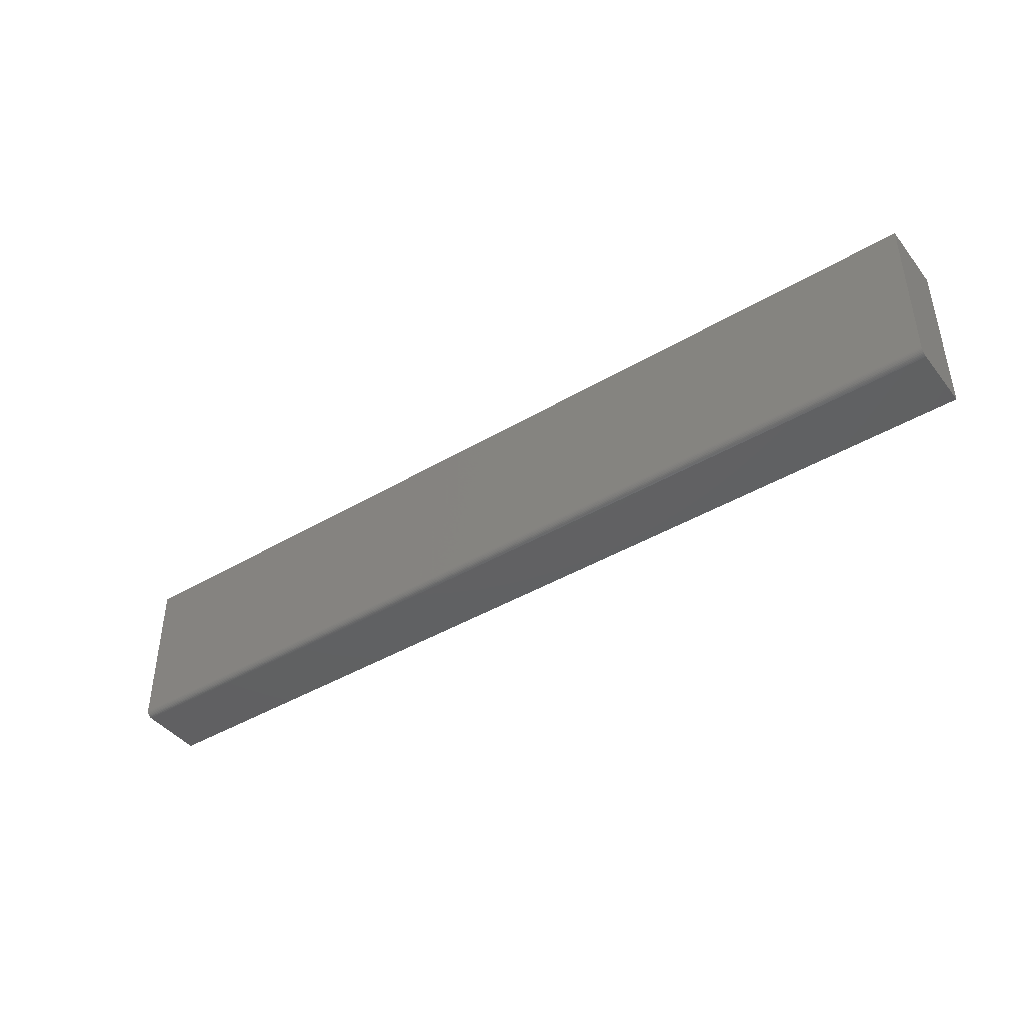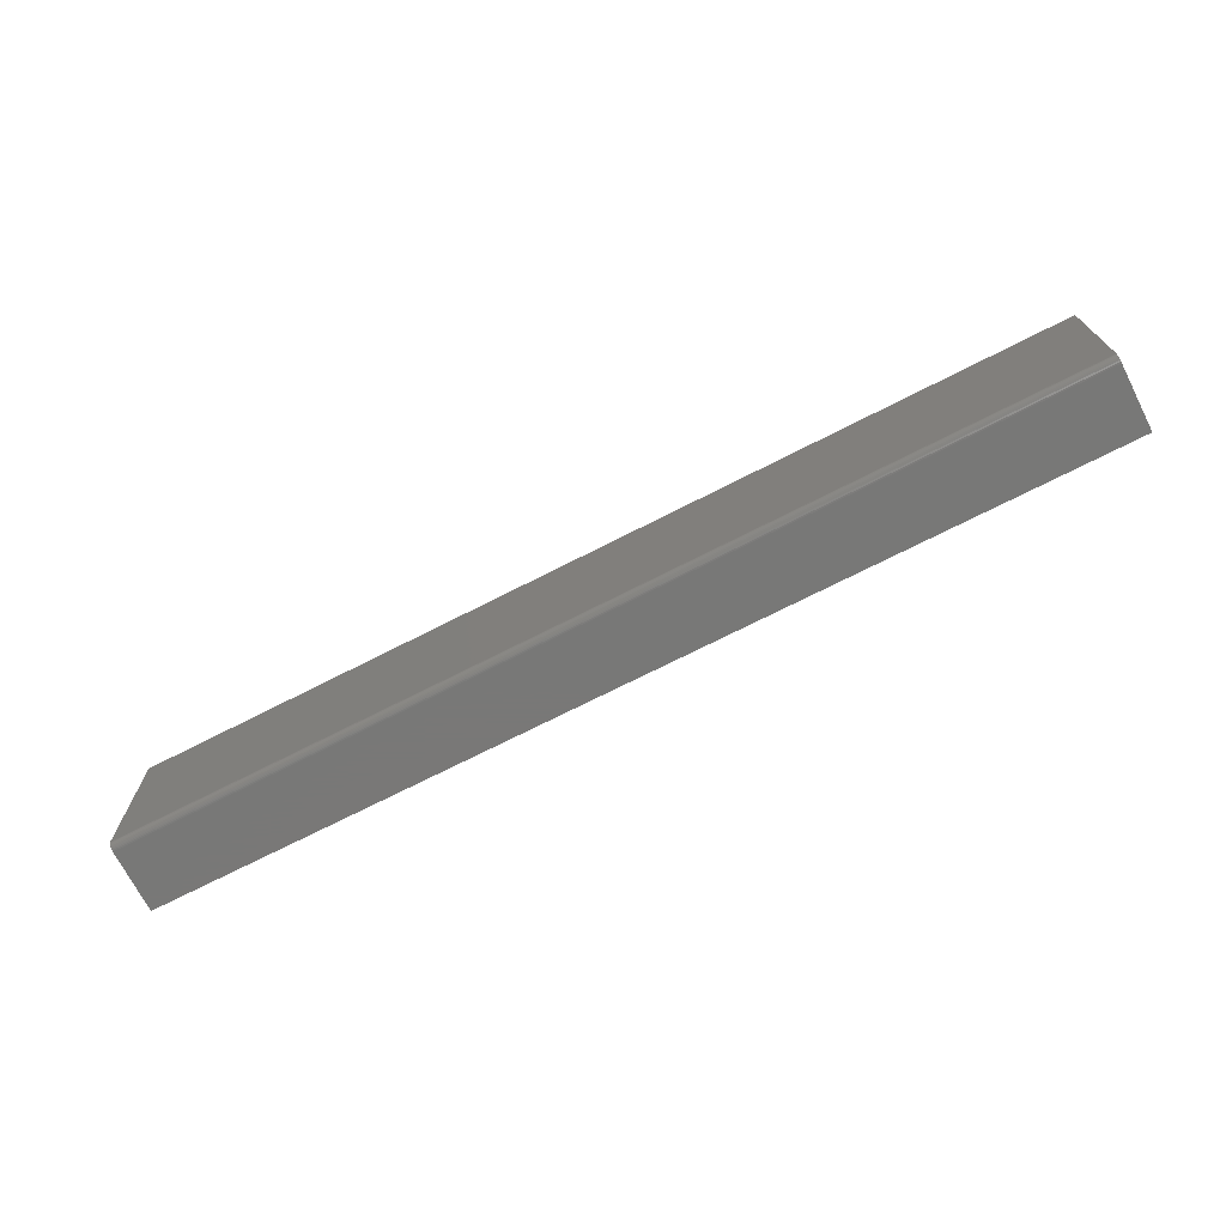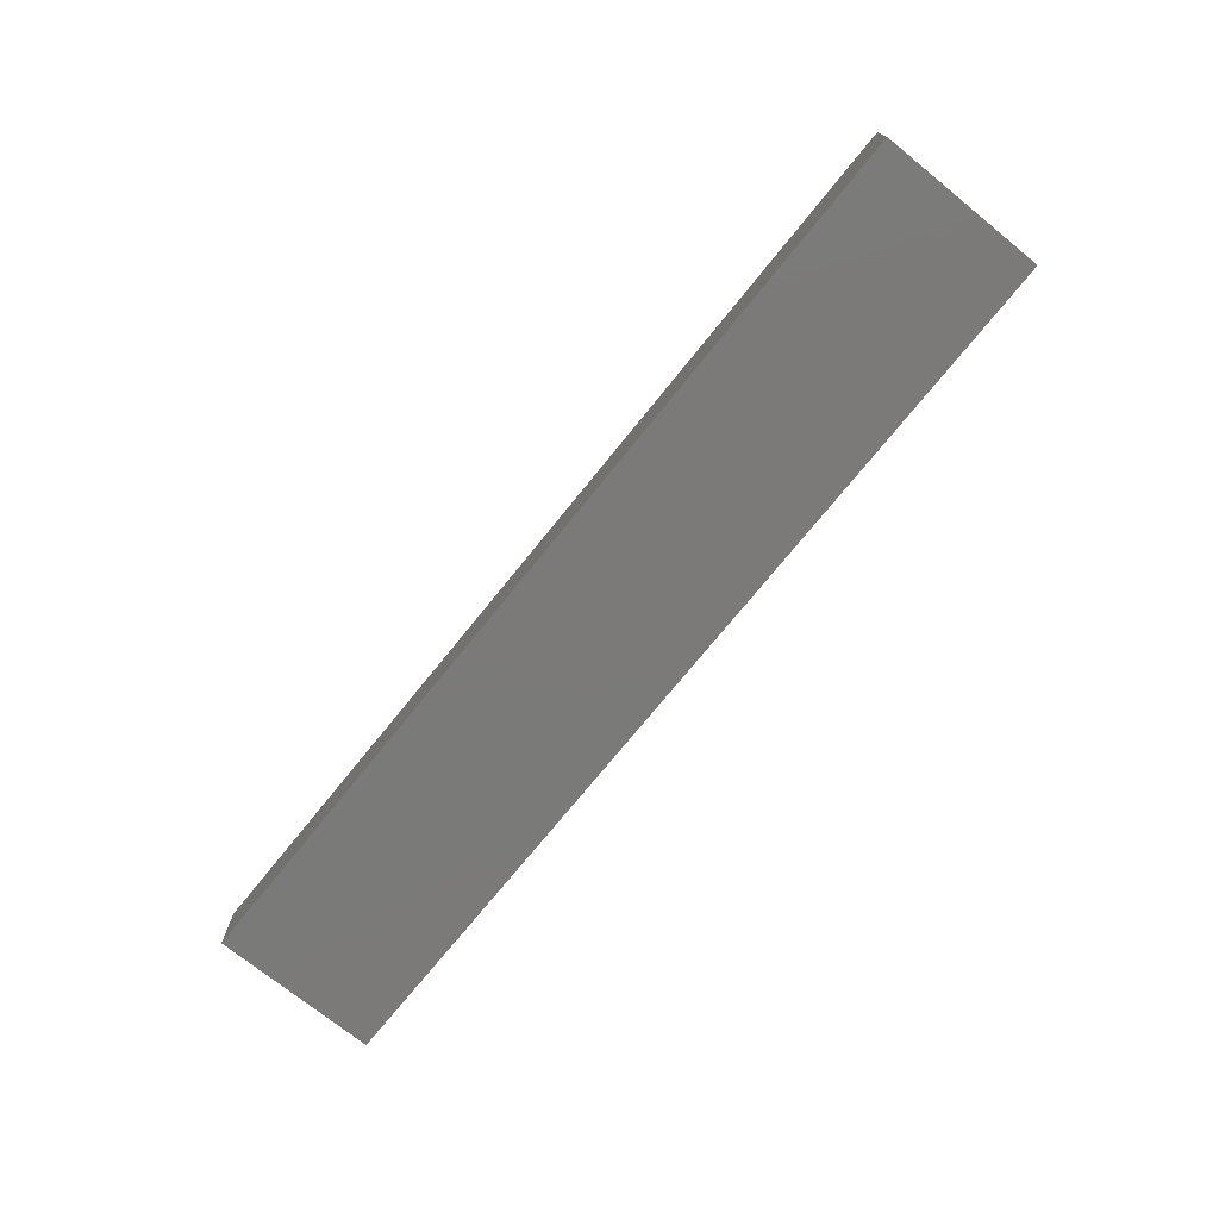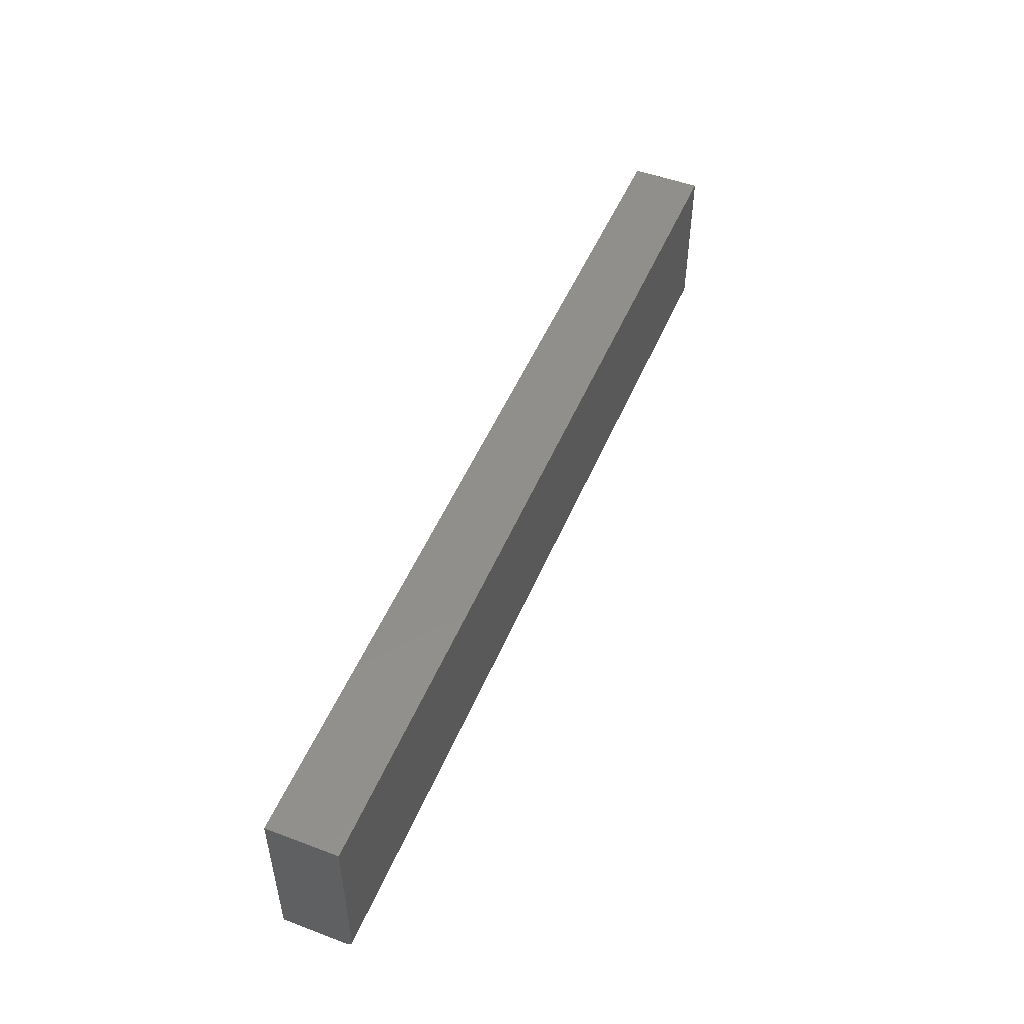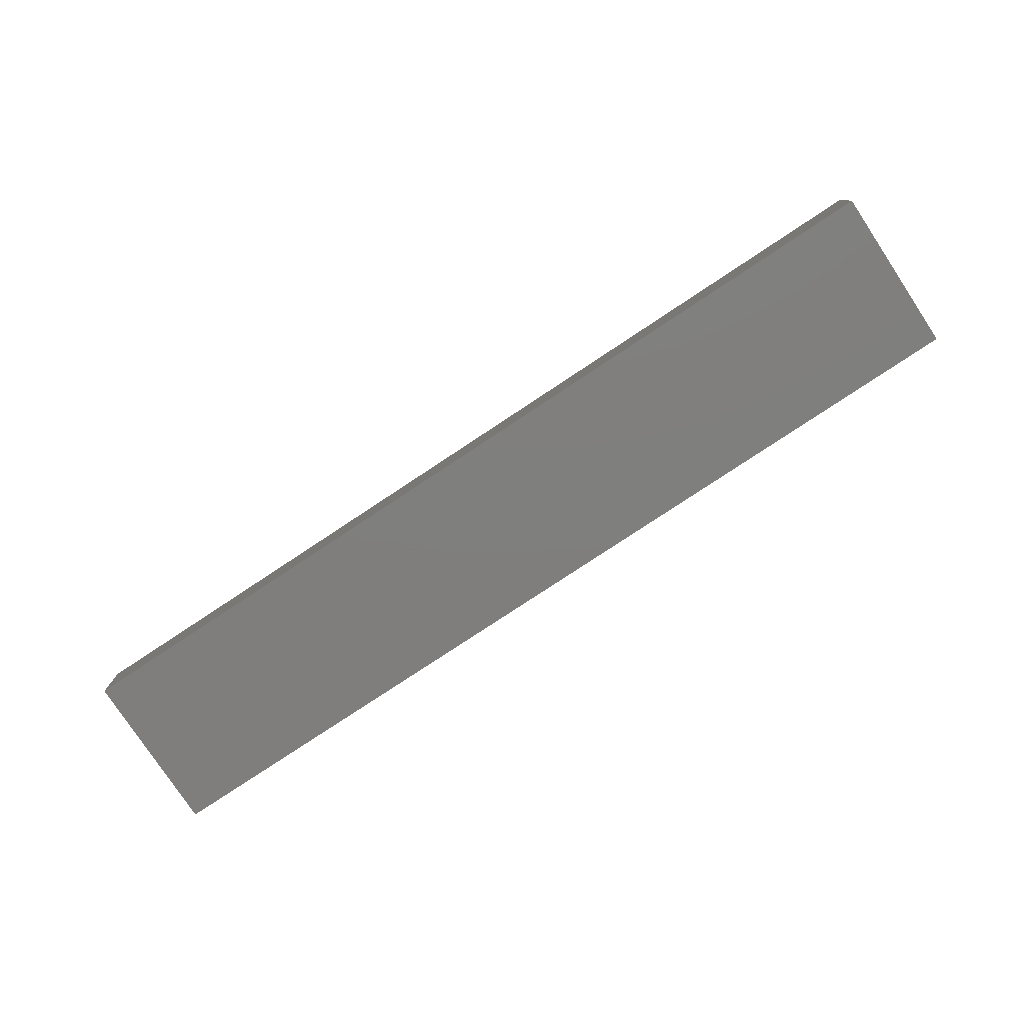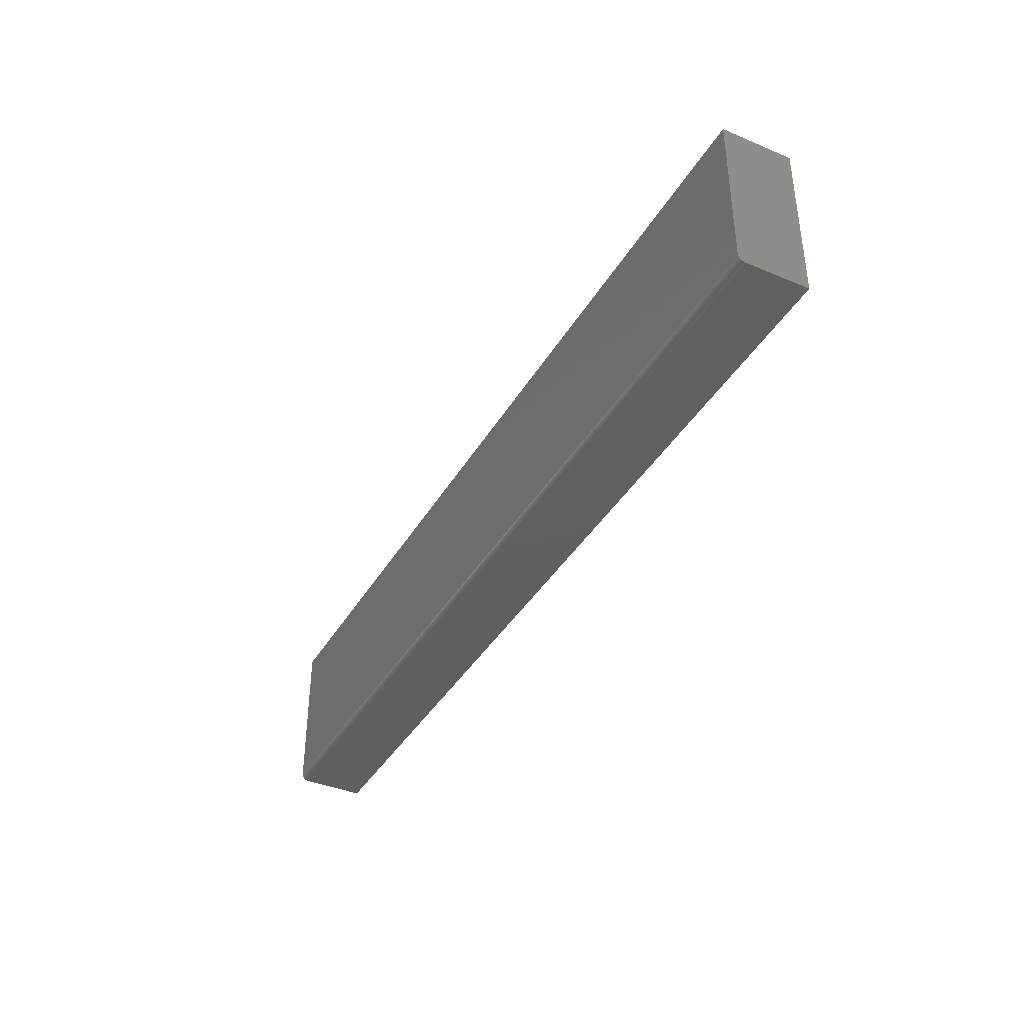
<metadata>
{"format":"stl","ext":"stl","renderer":"f3d","projection":"perspective","resolution":1024,"background":"white","views":[{"elev":-42.9,"azim":35.1,"up":"+Y"},{"elev":-71.1,"azim":27.1,"up":"+Y"},{"elev":-73.4,"azim":51.1,"up":"+Z"},{"elev":50.3,"azim":-67.6,"up":"+Y"},{"elev":-78.7,"azim":33.5,"up":"+Z"},{"elev":-39.1,"azim":62.4,"up":"+Y"}]}
</metadata>
<code>
# stl→obj: 24 verts, 44 faces
v -0.2891 0.007812 0.07812
v 0.75 0.007812 0.07812
v -0.2891 0.1859 0.07812
v 0.75 0.1859 0.07812
v -0.2891 0.003472 0.07681
v -0.2891 0.001317 0.07465
v -0.2891 0.002288 0.07584
v -0.2891 0.1859 0
v -0.2891 0 0
v -0.2891 0.004823 0.07753
v -0.2891 0.006288 0.07797
v -0.2891 0 0.07031
v -0.2891 0.0001501 0.07184
v -0.2891 0.0005947 0.0733
v 0.75 0.006288 0.07797
v 0.75 0.003472 0.07681
v 0.75 0.004823 0.07753
v 0.75 0.1859 0
v 0.75 0.002288 0.07584
v 0.75 0.001317 0.07465
v 0.75 0.0005947 0.0733
v 0.75 0.0001501 0.07184
v 0.75 0 0.07031
v 0.75 0 0
f 1 2 3
f 3 2 4
f 5 6 7
f 1 3 8
f 9 6 5
f 9 5 10
f 9 10 11
f 9 11 1
f 9 1 8
f 6 9 12
f 6 12 13
f 6 13 14
f 2 15 16
f 16 15 17
f 18 4 2
f 18 2 16
f 18 16 19
f 18 19 20
f 18 20 21
f 18 21 22
f 18 22 23
f 18 23 24
f 12 9 23
f 23 9 24
f 12 23 13
f 13 23 22
f 13 22 14
f 14 22 21
f 14 21 6
f 6 21 20
f 6 20 7
f 7 20 19
f 7 19 5
f 5 19 16
f 5 16 10
f 10 16 17
f 10 17 11
f 11 17 15
f 11 15 1
f 1 15 2
f 9 8 24
f 24 8 18
f 4 18 3
f 3 18 8

</code>
